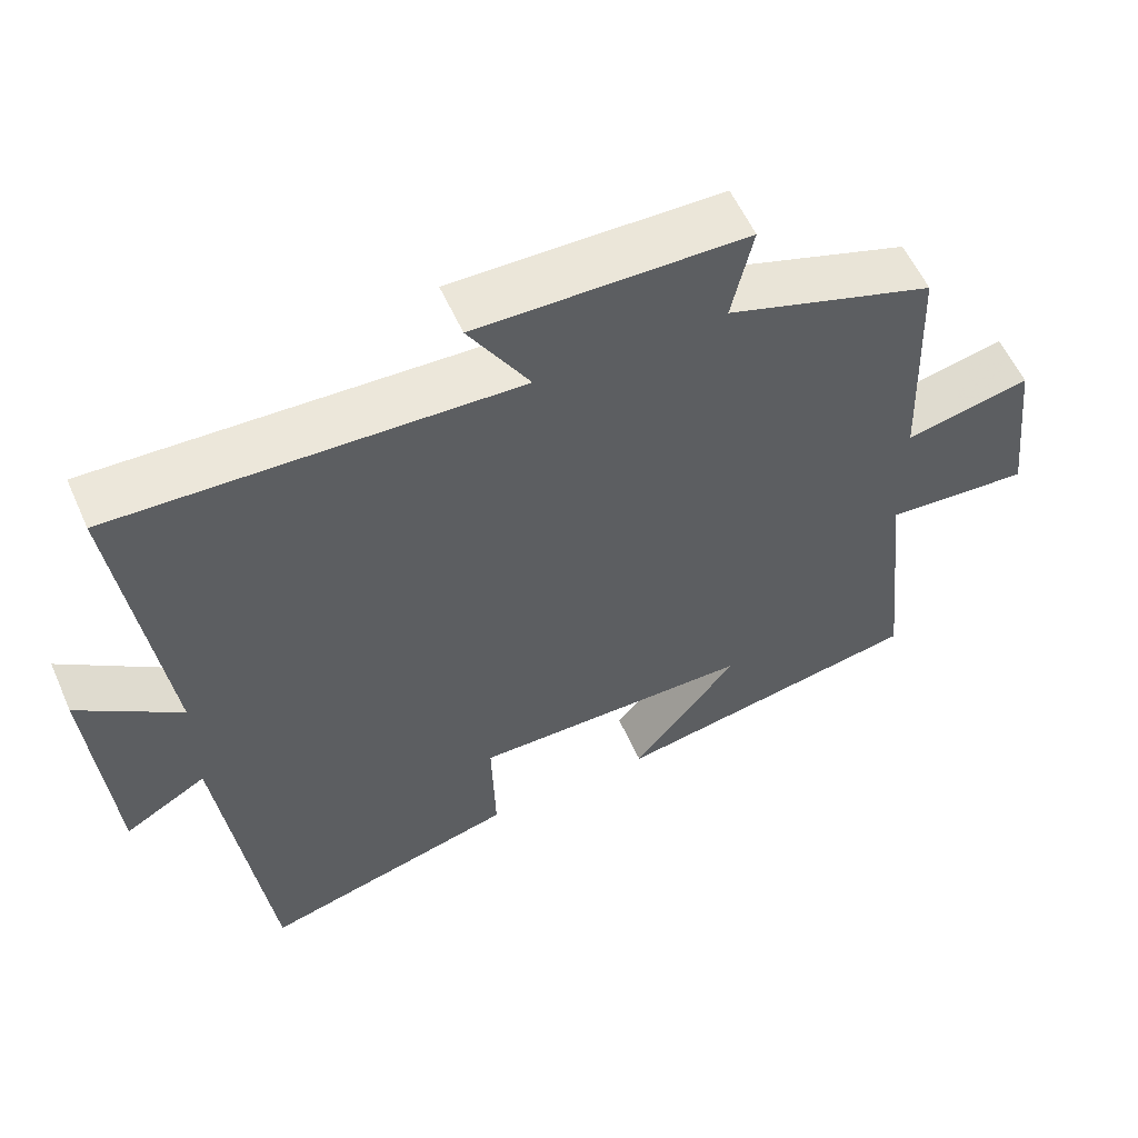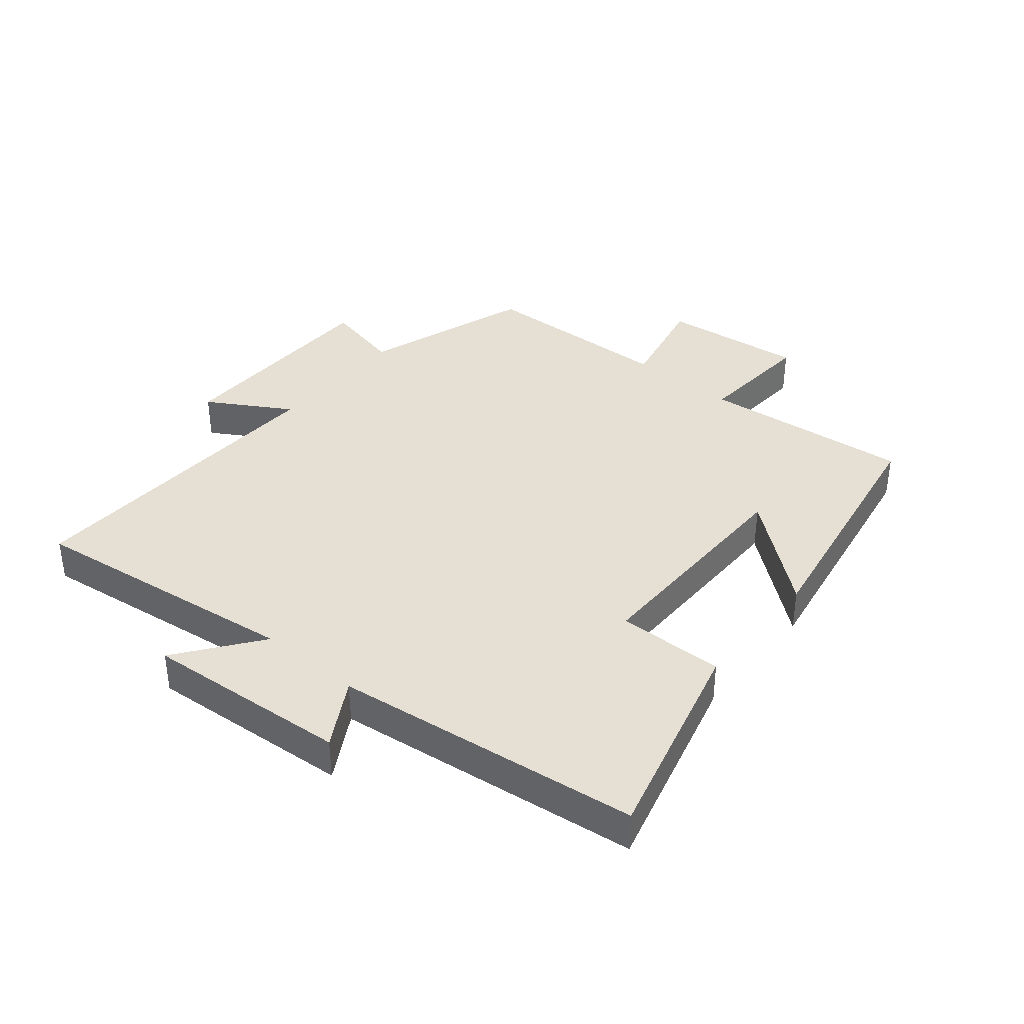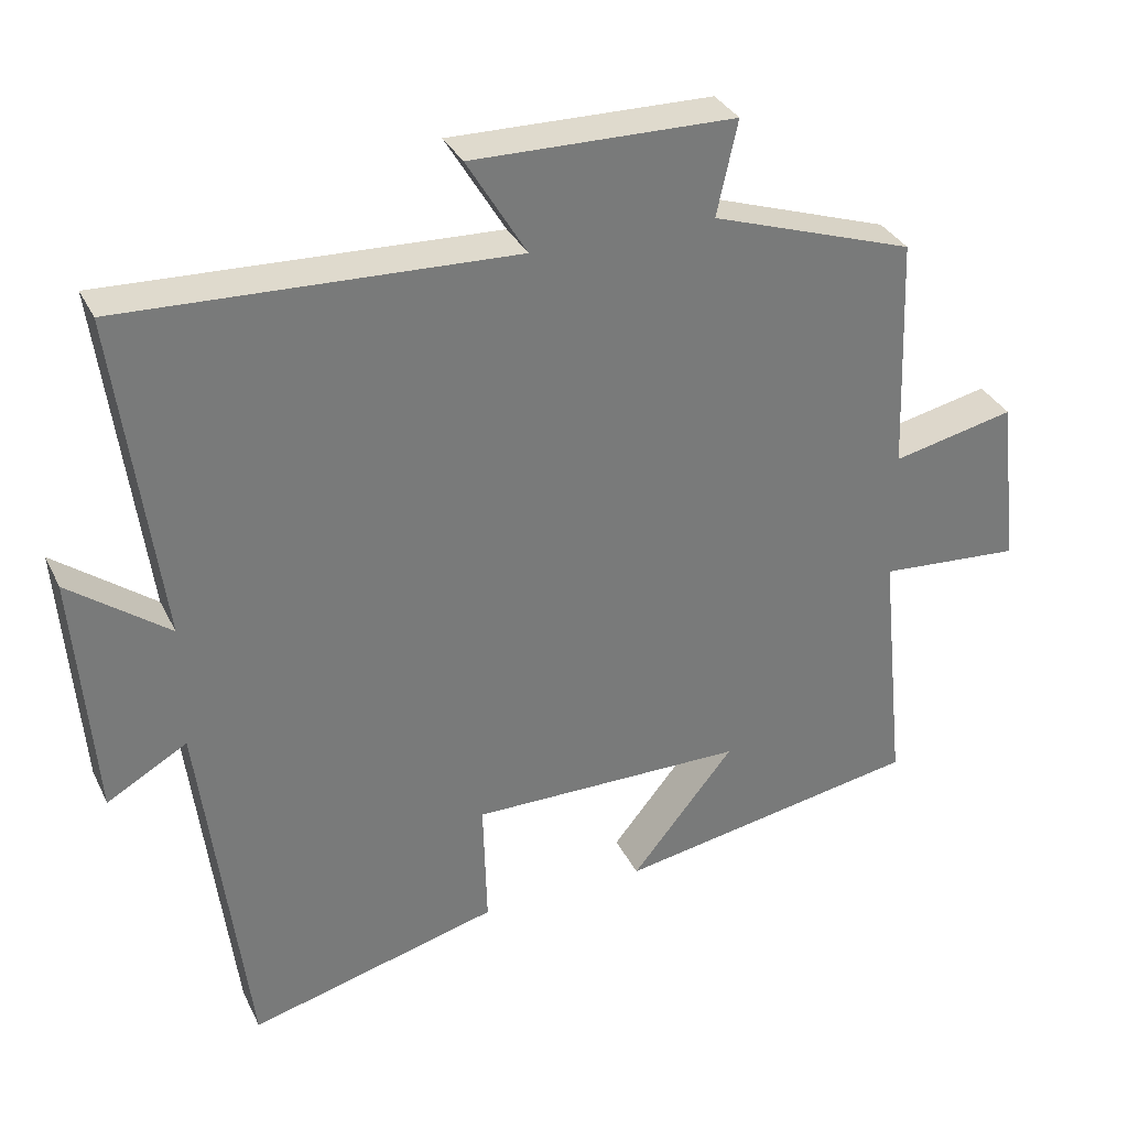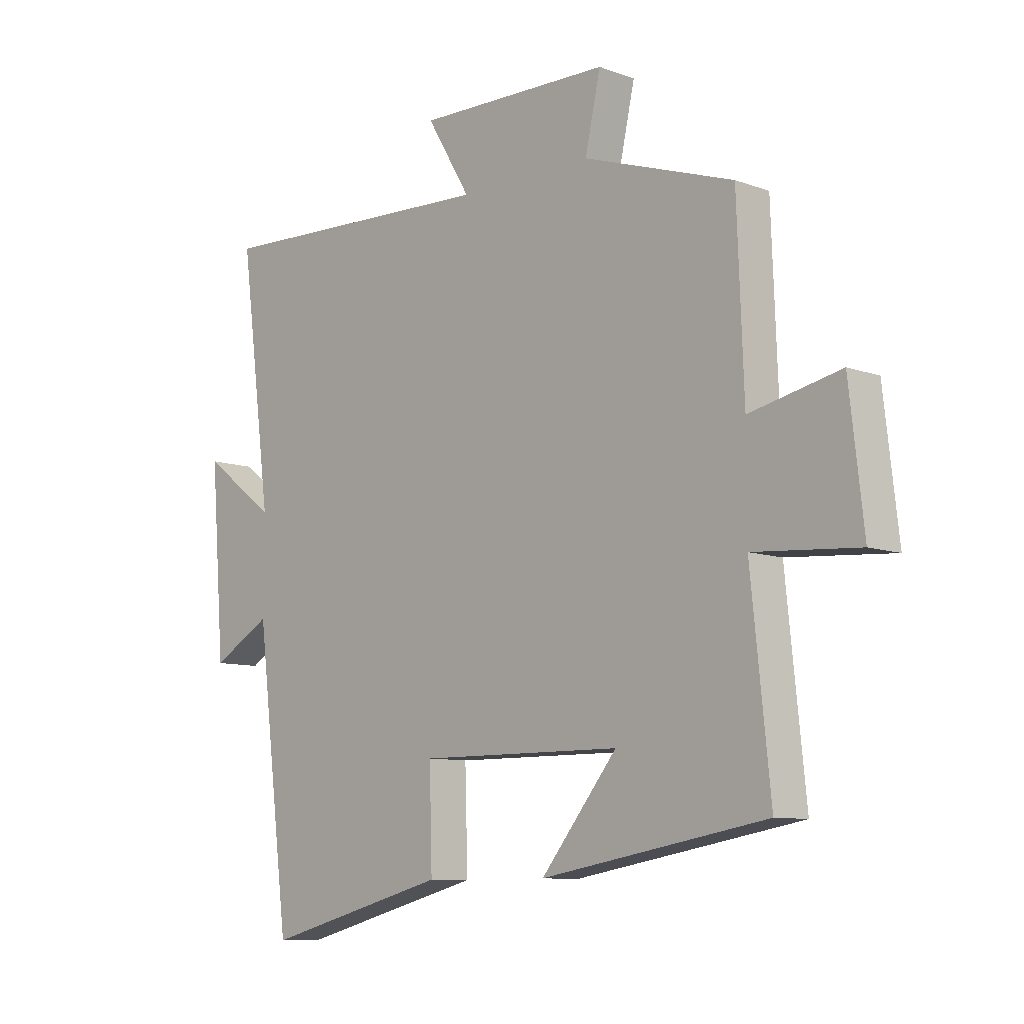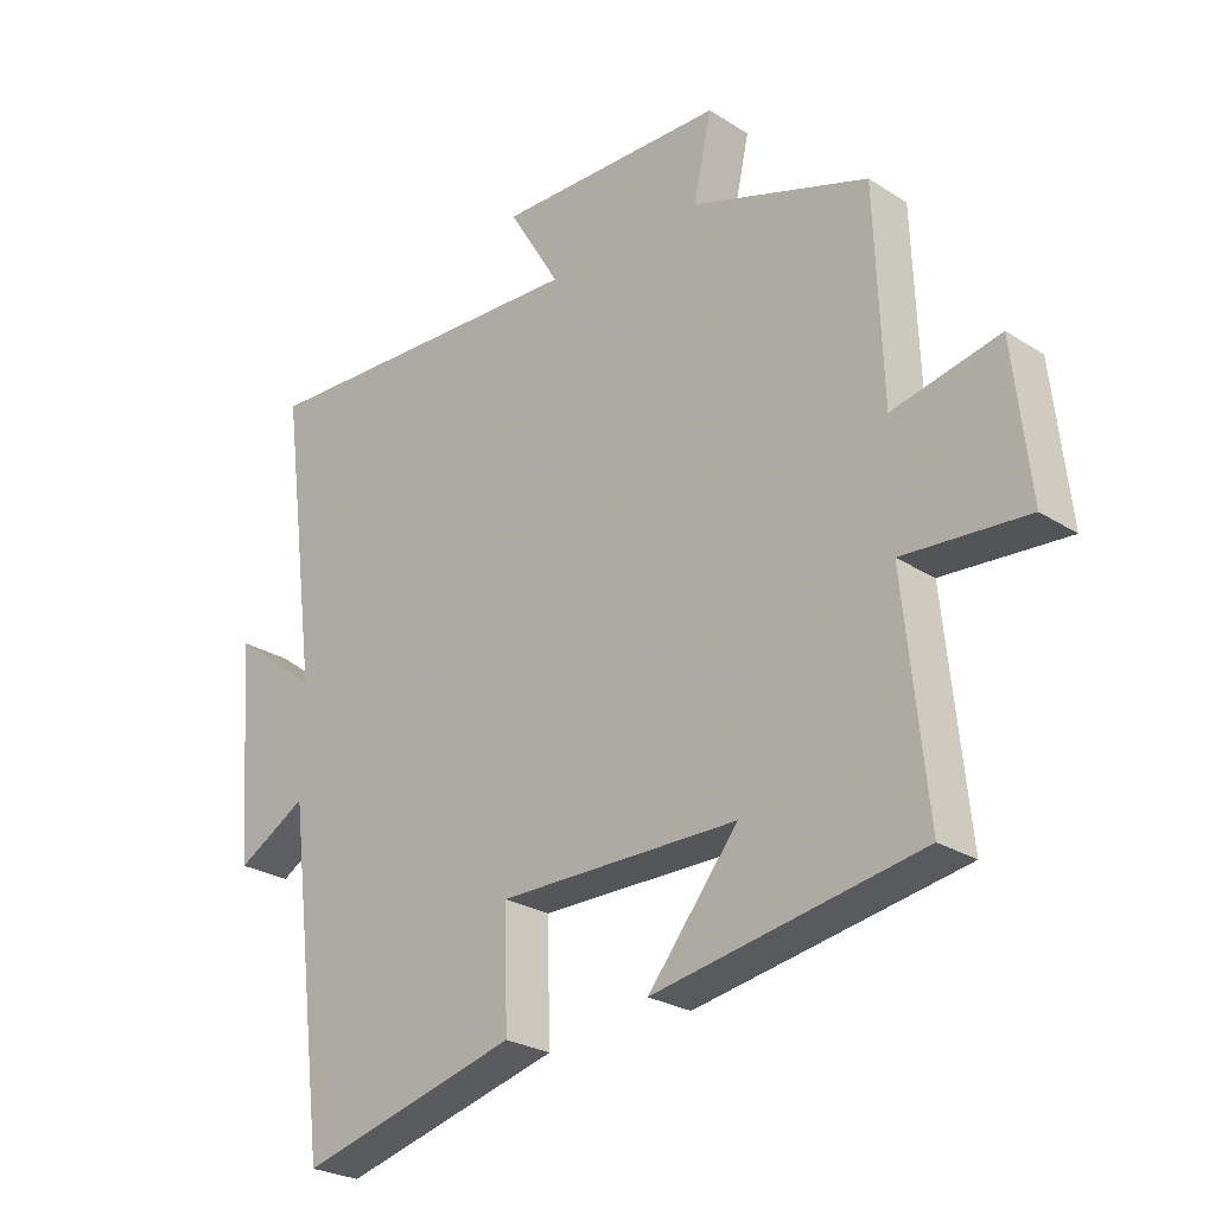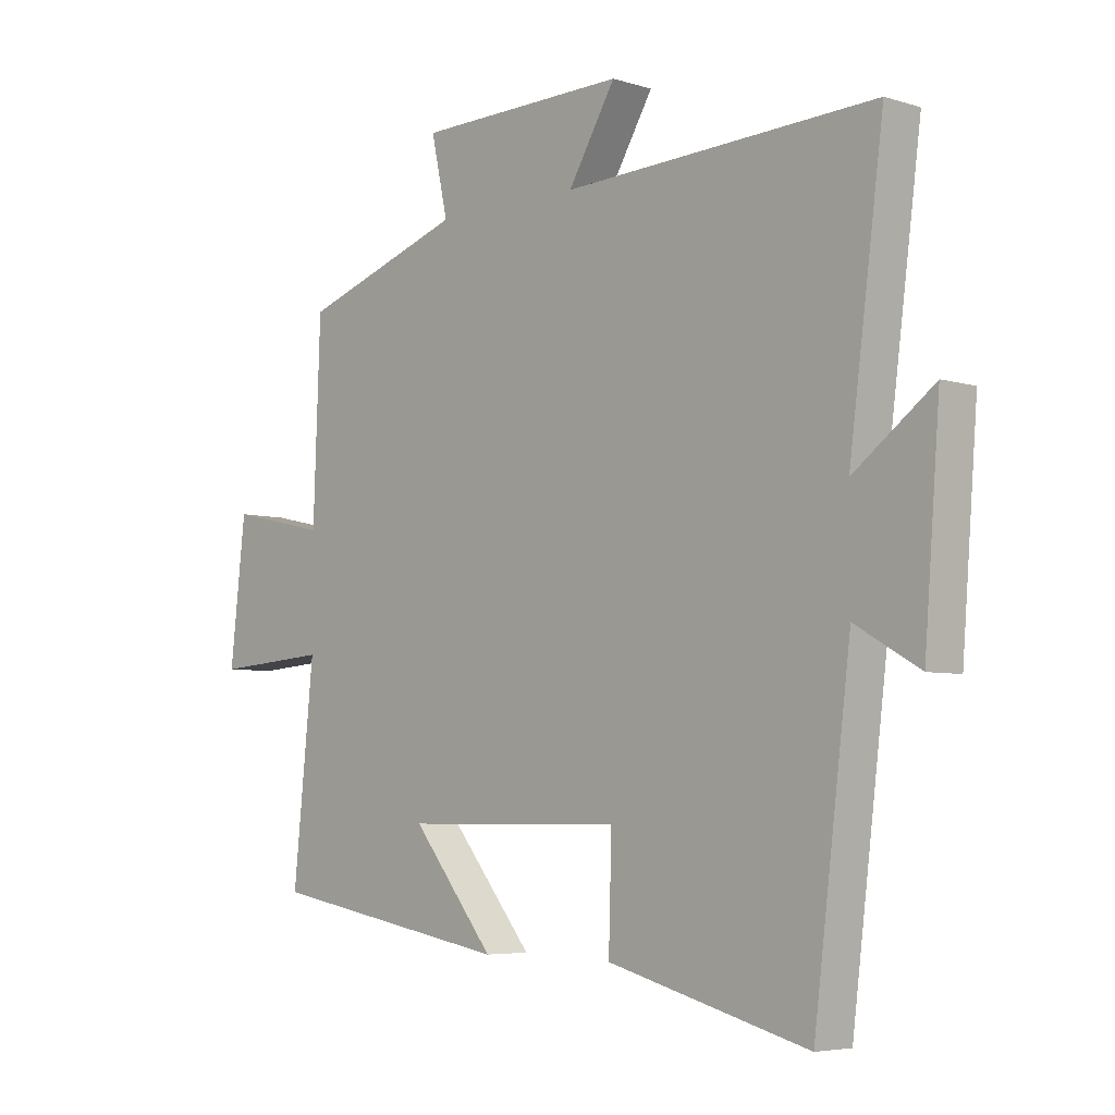
<metadata>
{"format":"obj","ext":"obj","renderer":"f3d","projection":"perspective","resolution":1024,"background":"white","views":[{"elev":57.2,"azim":156.1,"up":"+Z"},{"elev":38.2,"azim":129.8,"up":"+Y"},{"elev":33.1,"azim":157.1,"up":"+Z"},{"elev":-9.2,"azim":-134.0,"up":"+Z"},{"elev":-25.7,"azim":-135.5,"up":"+Z"},{"elev":-5.3,"azim":46.1,"up":"+Z"}]}
</metadata>
<code>
v -0.488 0.07 0.408
v -0.214 0.07 0.5
v -0.242 0.07 0.627
v 0.112 0.07 0.633
v 0.032 0.07 0.5
v 0.558 0.07 0.522
v 0.5 0.07 0.079
v 0.634 0.07 0.179
v 0.608 0.07 -0.153
v 0.5 0.07 -0.091
v 0.438 0.07 -0.589
v 0.101 0.07 -0.5
v 0.106 0.07 -0.327
v -0.264 0.07 -0.329
v -0.125 0.07 -0.5
v -0.535 0.07 -0.428
v -0.5 0.07 -0.089
v -0.691 0.07 -0.103
v -0.665 0.07 0.127
v -0.5 0.07 0.091
v -0.488 0 0.408
v -0.214 0 0.5
v -0.242 0 0.627
v 0.112 0 0.633
v 0.032 0 0.5
v 0.558 0 0.522
v 0.5 0 0.079
v 0.634 0 0.179
v 0.608 0 -0.153
v 0.5 0 -0.091
v 0.438 0 -0.589
v 0.101 0 -0.5
v 0.106 0 -0.327
v -0.264 0 -0.329
v -0.125 0 -0.5
v -0.535 0 -0.428
v -0.5 0 -0.089
v -0.691 0 -0.103
v -0.665 0 0.127
v -0.5 0 0.091
f 17 18 19 20
f 17 20 1 2
f 14 15 16 17
f 13 14 17 2
f 10 11 12 13
f 10 13 2 3
f 7 8 9 10
f 7 10 3
f 5 6 7
f 5 7 3
f 3 4 5
f 40 39 38 37
f 22 21 40 37
f 37 36 35 34
f 22 37 34 33
f 33 32 31 30
f 23 22 33 30
f 30 29 28 27
f 23 30 27
f 27 26 25
f 23 27 25
f 25 24 23
f 1 21 22 2
f 2 22 23 3
f 3 23 24 4
f 4 24 25 5
f 5 25 26 6
f 6 26 27 7
f 7 27 28 8
f 8 28 29 9
f 9 29 30 10
f 10 30 31 11
f 11 31 32 12
f 12 32 33 13
f 13 33 34 14
f 14 34 35 15
f 15 35 36 16
f 16 36 37 17
f 17 37 38 18
f 18 38 39 19
f 19 39 40 20
f 20 40 21 1

</code>
